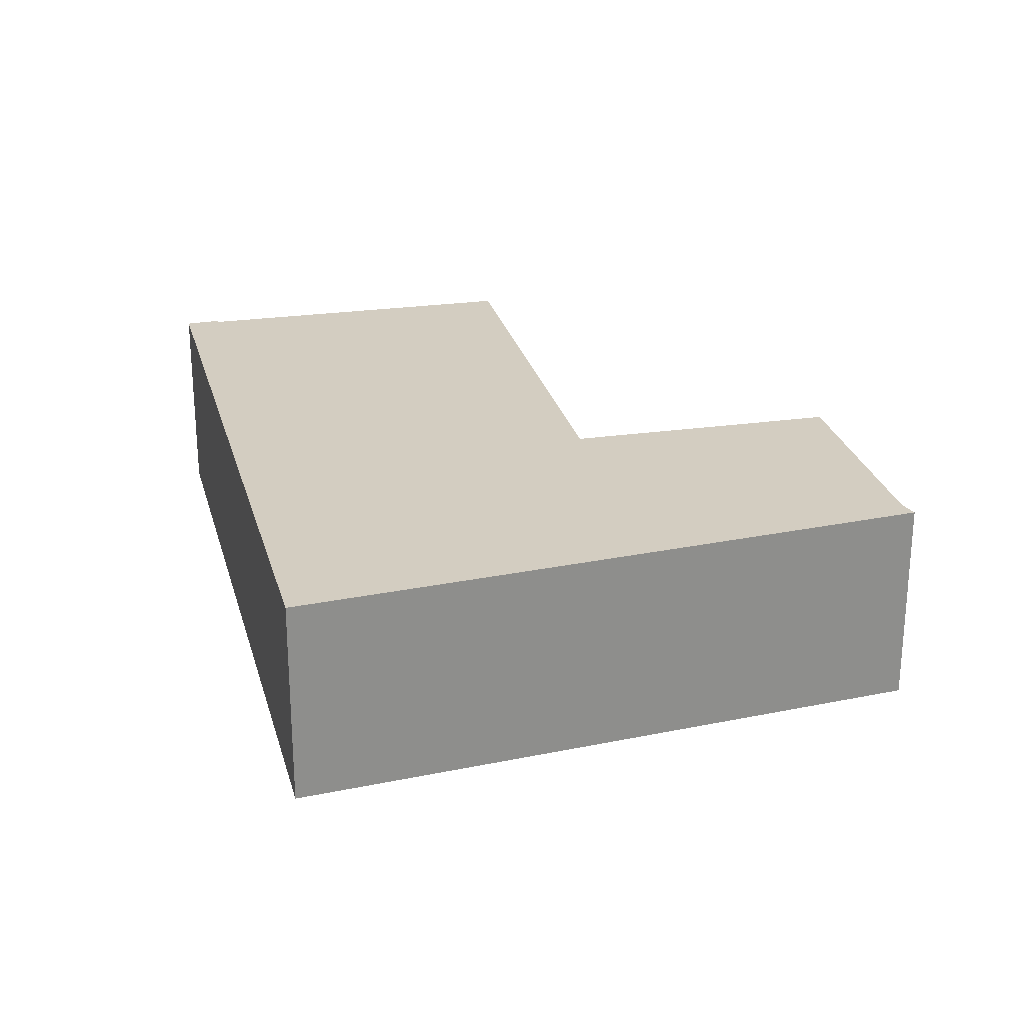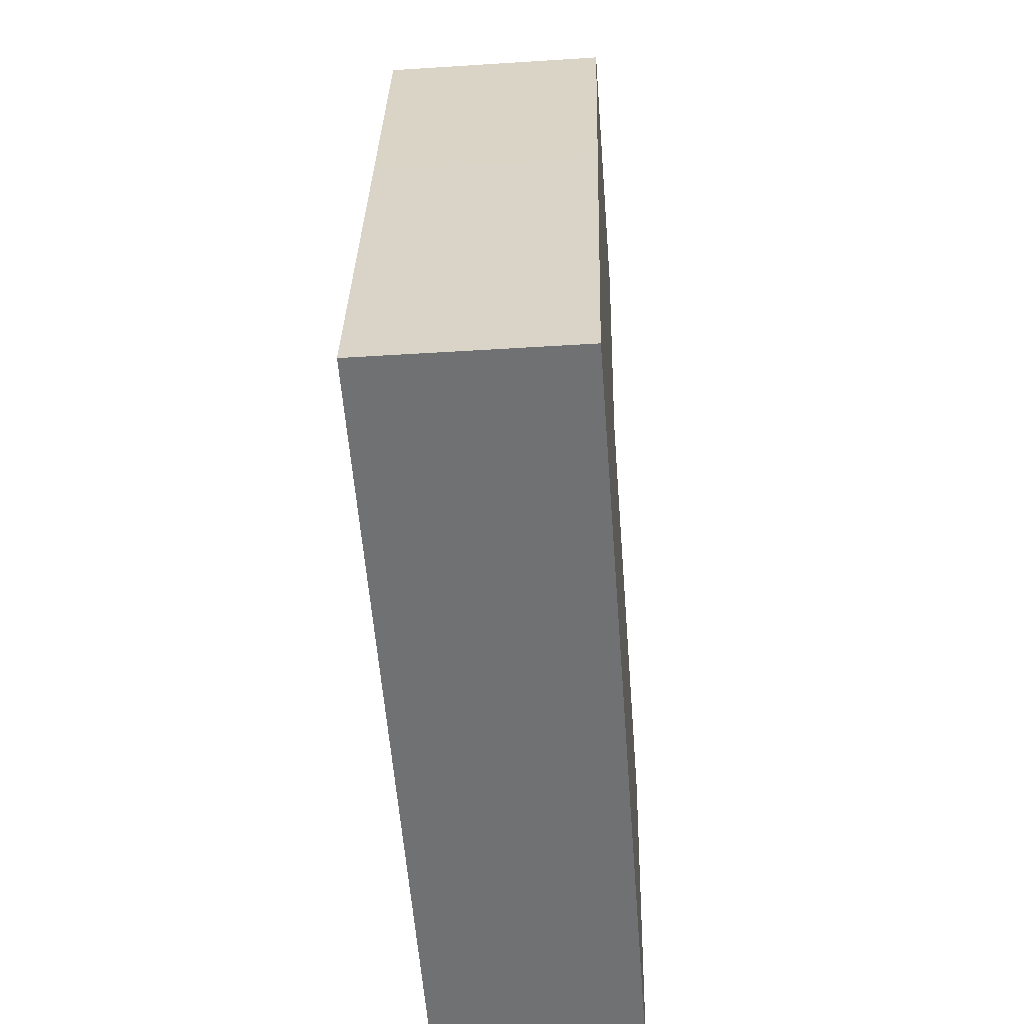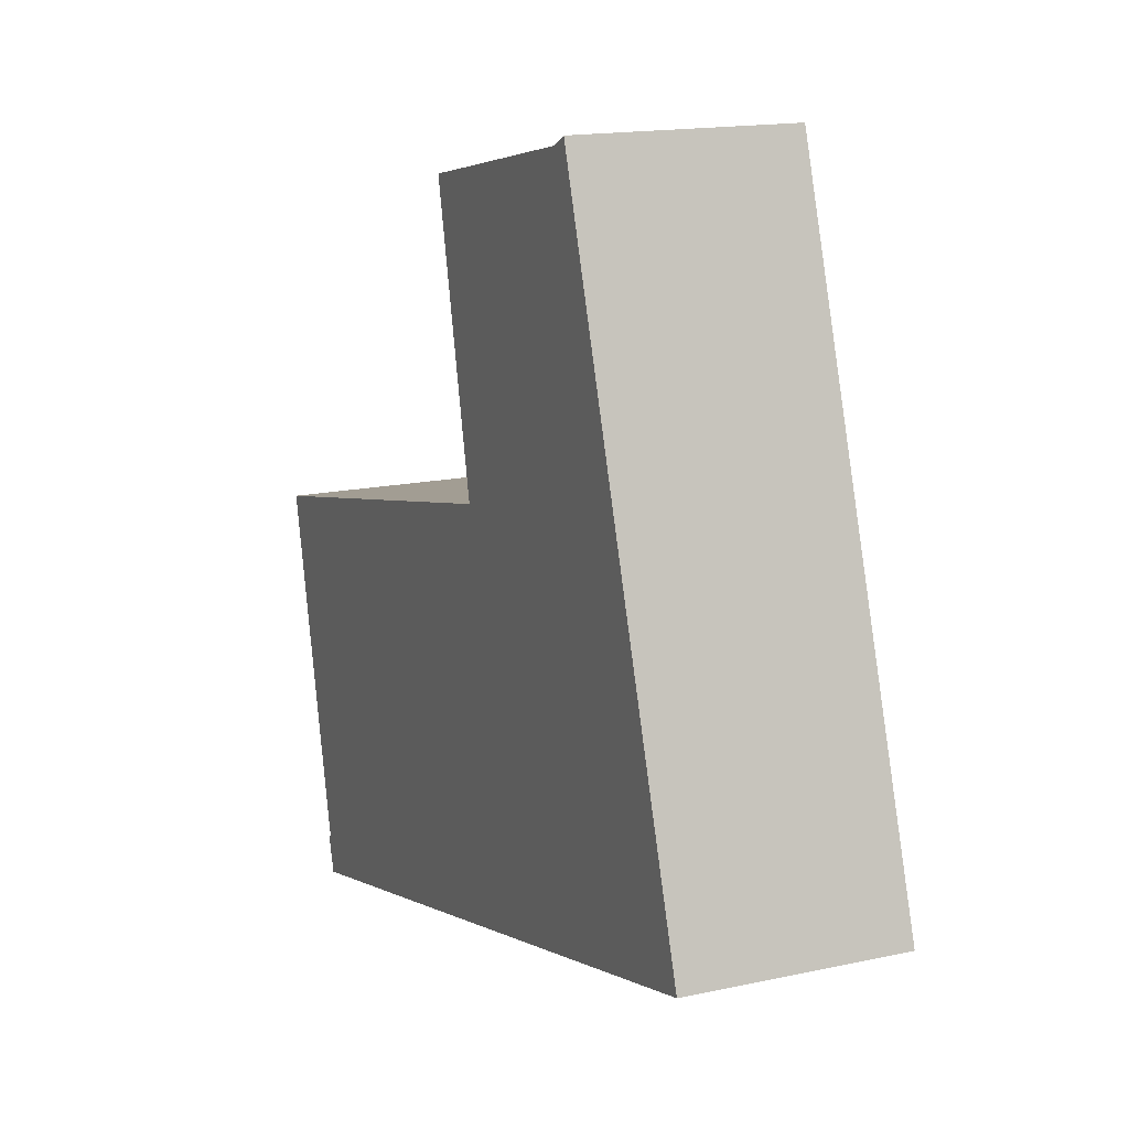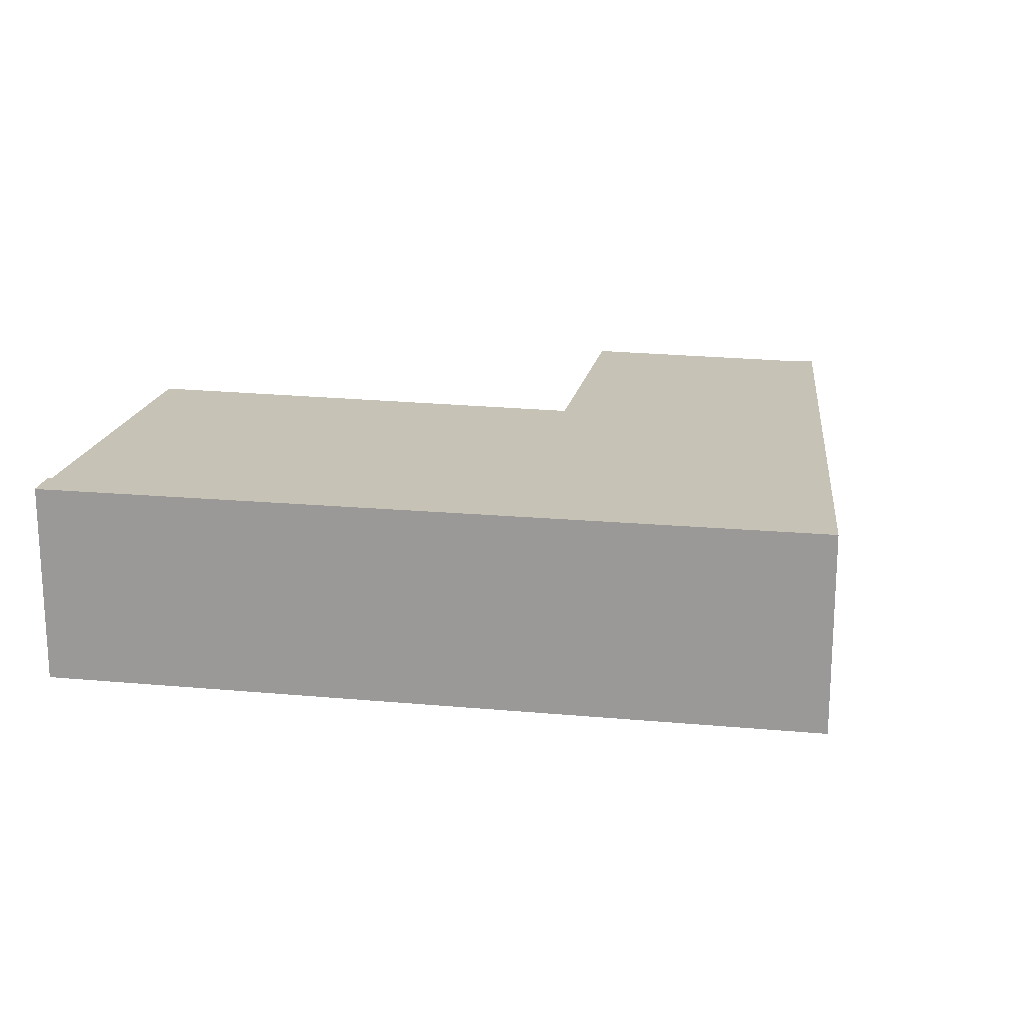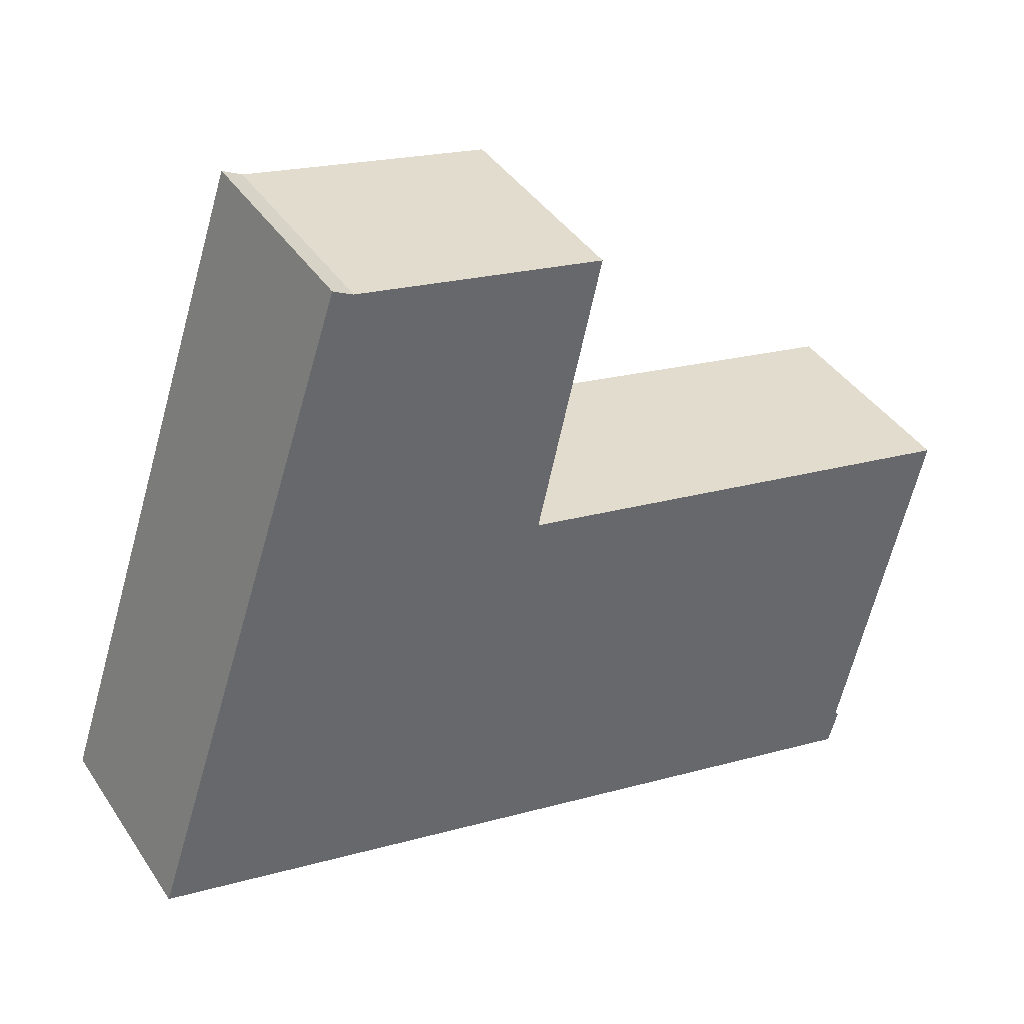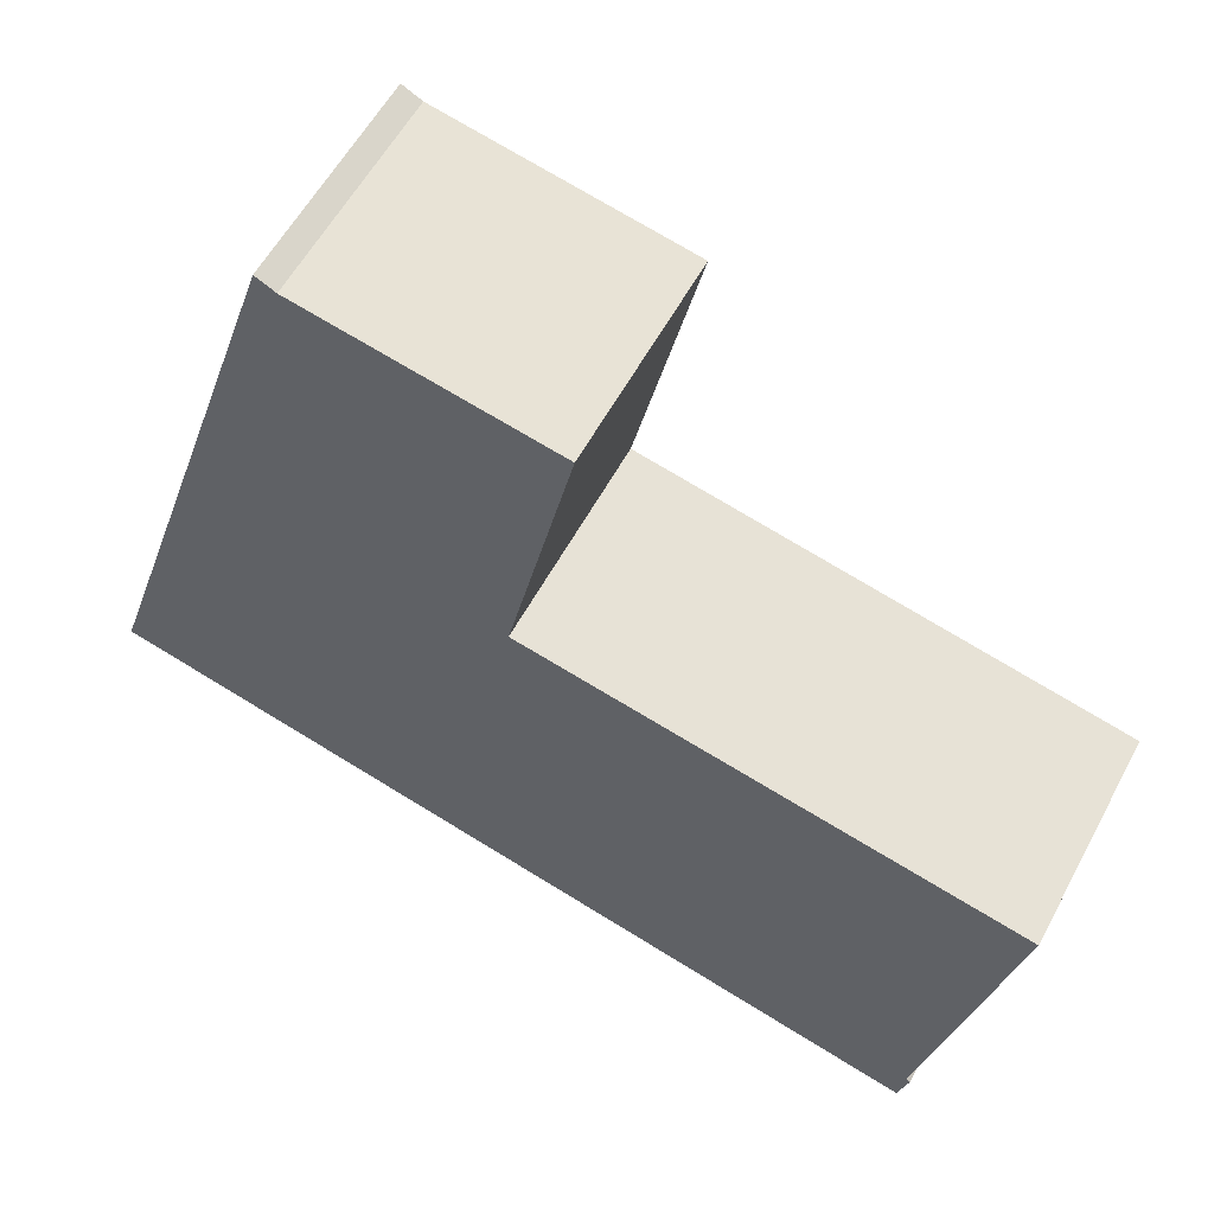
<metadata>
{"format":"obj","ext":"obj","renderer":"f3d","projection":"perspective","resolution":1024,"background":"white","views":[{"elev":24.8,"azim":-90.4,"up":"+Y"},{"elev":-41.3,"azim":-85.5,"up":"+Z"},{"elev":16.0,"azim":-114.3,"up":"+Z"},{"elev":18.9,"azim":-156.0,"up":"+Y"},{"elev":40.5,"azim":-30.5,"up":"+Z"},{"elev":57.0,"azim":27.9,"up":"+Z"}]}
</metadata>
<code>
v  3.457 3.483 10.41
v  3.775 3.483 10.24
v  2.029 3.483 6.108
v  6.615 3.483 9.648
v  7.782 3.483 9.406
v  0 3.483 2.133e-16
v  6.764 3.483 4.925
v  6.738 3.483 4.813
v  6.956 3.483 4.765
v  10.75 3.483 3.929
v  4.961 3.483 -1.239
v  14.58 3.483 3.086
v  13.24 3.483 -2.645
v  13.14 3.483 -3.282
v  14.55 3.483 2.979
v  13.3 3.483 -2.391
v  13.3 3.483 -2.705
v  13.3 1.656e-16 -2.705
v  13.14 2.01e-16 -3.282
v  7.782 -5.76e-16 9.406
v  6.764 -3.016e-16 4.925
v  6.738 -2.947e-16 4.813
v  14.58 -1.89e-16 3.086
v  14.55 -1.824e-16 2.979
v  13.3 1.464e-16 -2.391
v  13.24 1.62e-16 -2.645
v  4.961 7.587e-17 -1.239
v  0 0 0
v  2.029 -3.74e-16 6.108
v  3.457 -6.374e-16 10.41
v  3.775 -6.273e-16 10.24
v  6.615 -5.908e-16 9.648
v  6.956 -2.918e-16 4.765
v  10.75 -2.406e-16 3.929
g defaultobject
f 1 2 3
f 4 3 2
f 5 3 4
f 6 3 5
f 7 6 5
f 8 6 7
f 9 6 8
f 10 6 9
f 11 6 10
f 12 11 10
f 13 11 12
f 14 11 13
f 15 13 12
f 16 13 15
f 17 14 13
f 18 14 17
f 14 18 19
f 20 7 5
f 7 20 21
f 7 21 8
f 8 21 22
f 23 15 12
f 15 23 16
f 16 23 24
f 16 24 25
f 16 25 13
f 13 25 26
f 19 11 14
f 11 19 27
f 11 27 6
f 6 27 28
f 28 3 6
f 3 28 29
f 3 29 1
f 1 29 30
f 30 2 1
f 2 30 31
f 26 17 13
f 17 26 18
f 31 4 2
f 4 31 5
f 5 31 20
f 20 31 32
f 22 9 8
f 9 22 10
f 10 22 33
f 10 33 34
f 10 34 12
f 12 34 23
f 18 27 19
f 27 18 26
f 27 26 25
f 27 25 24
f 27 24 23
f 27 23 34
f 27 34 33
f 27 33 28
f 28 33 22
f 28 22 21
f 28 21 20
f 28 20 29
f 29 20 32
f 29 32 31
f 29 31 30

</code>
